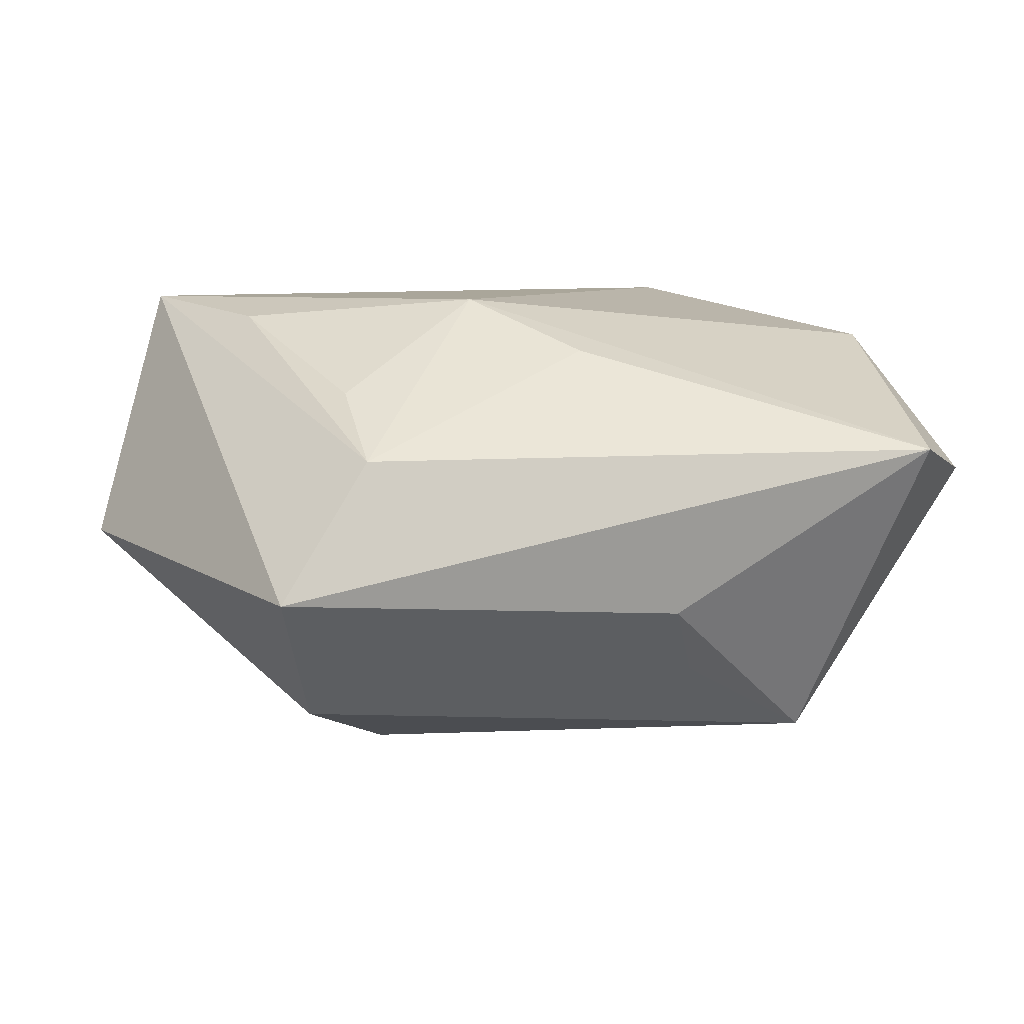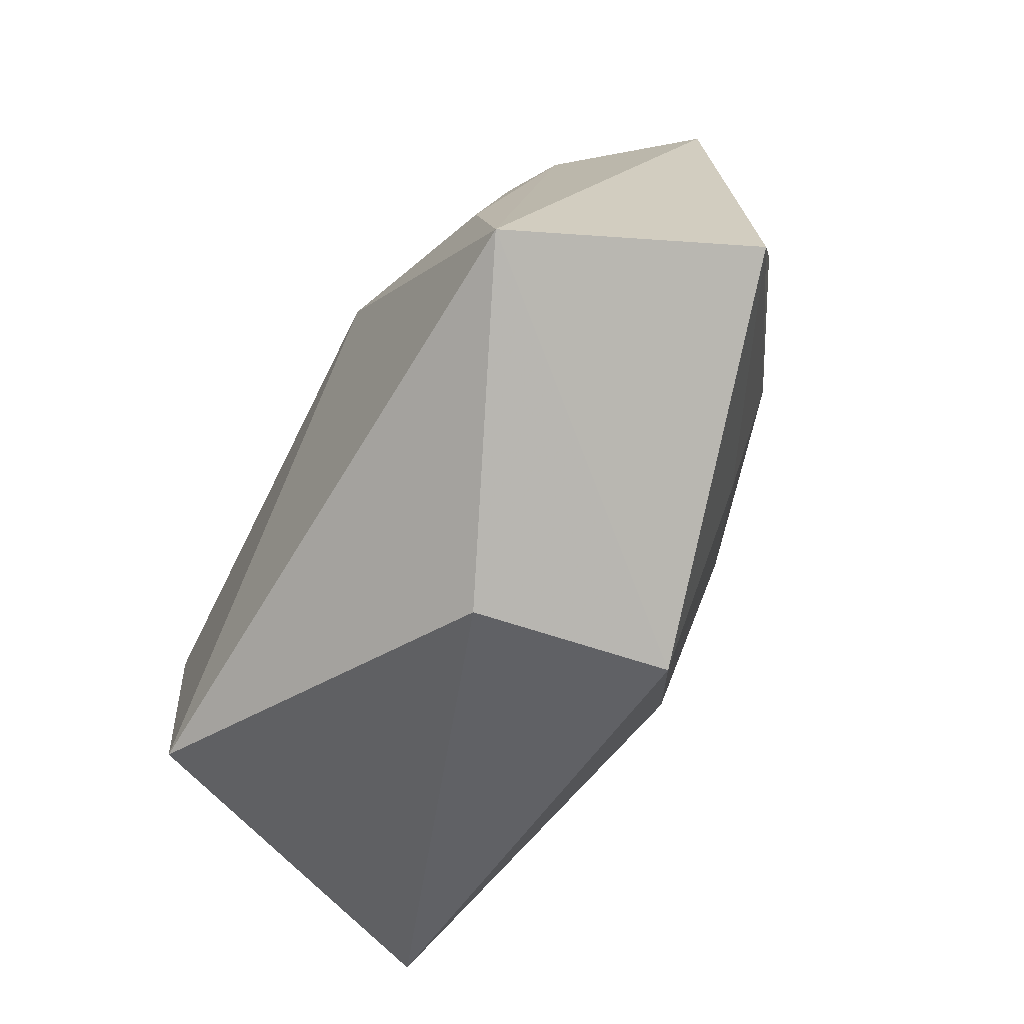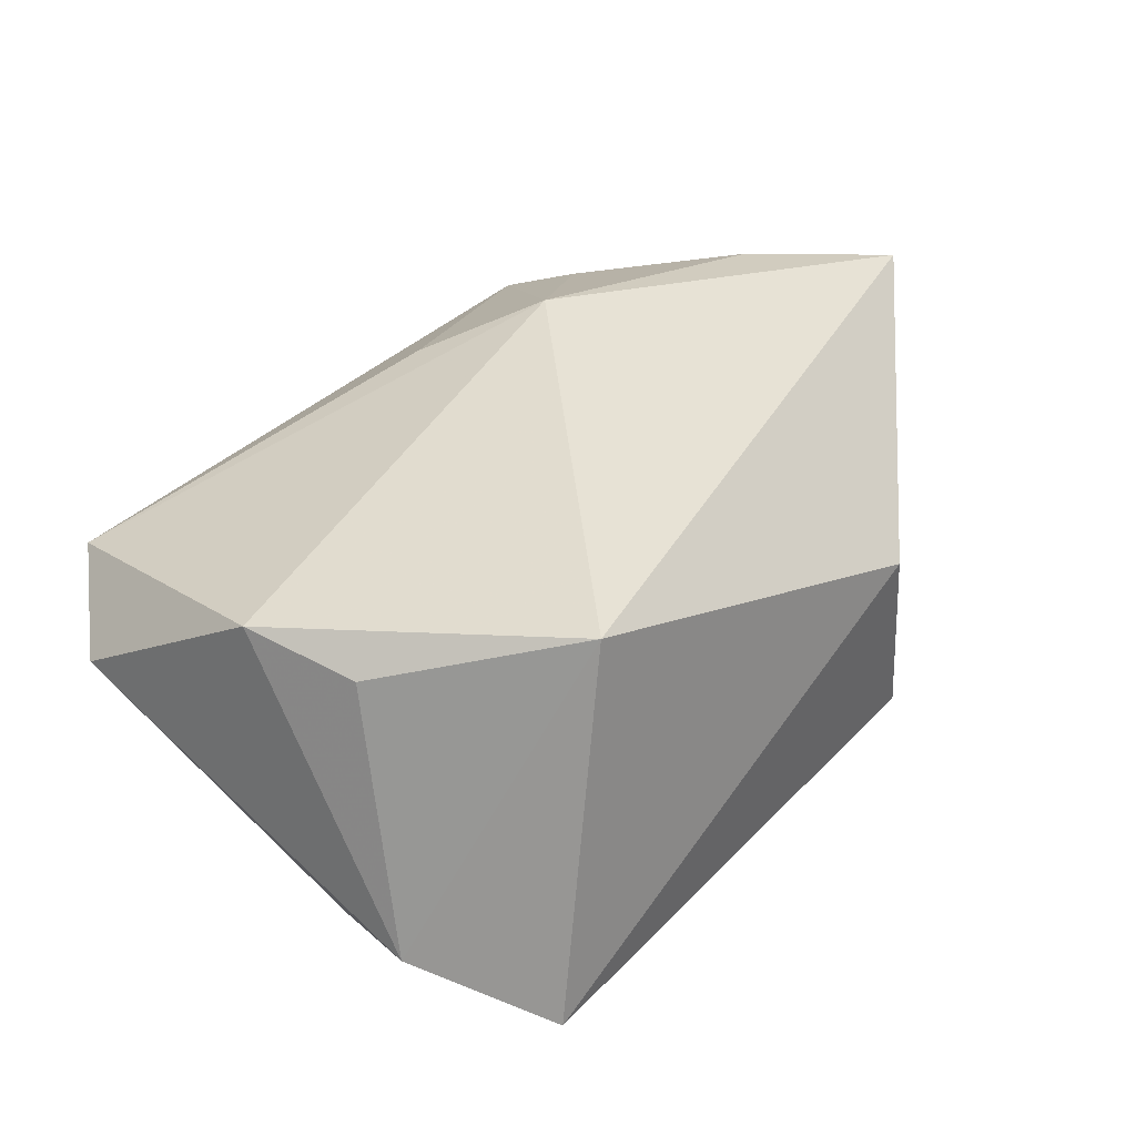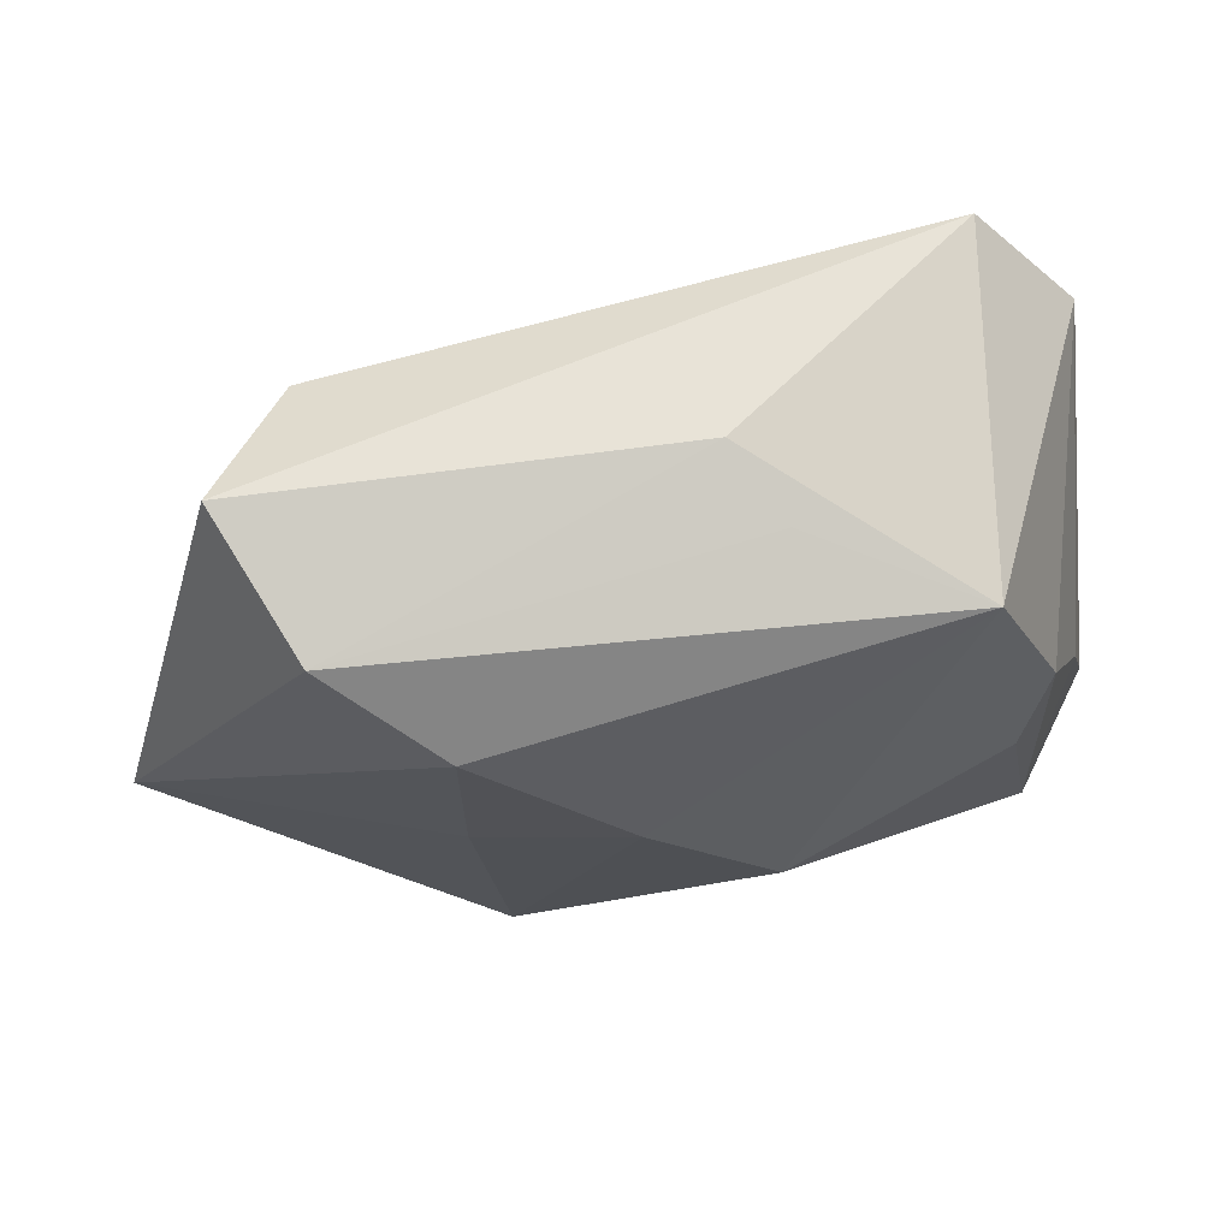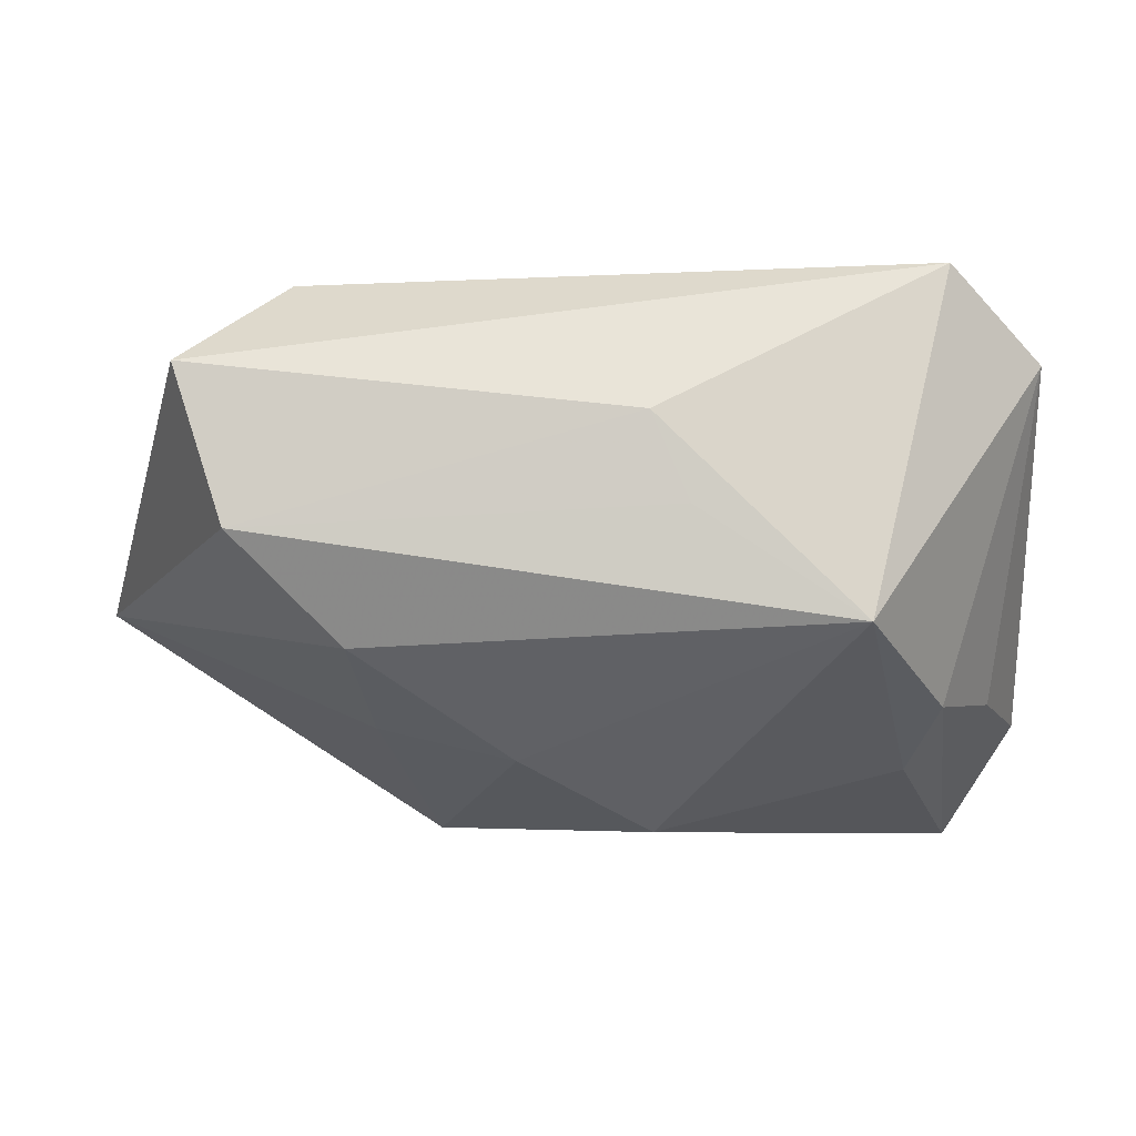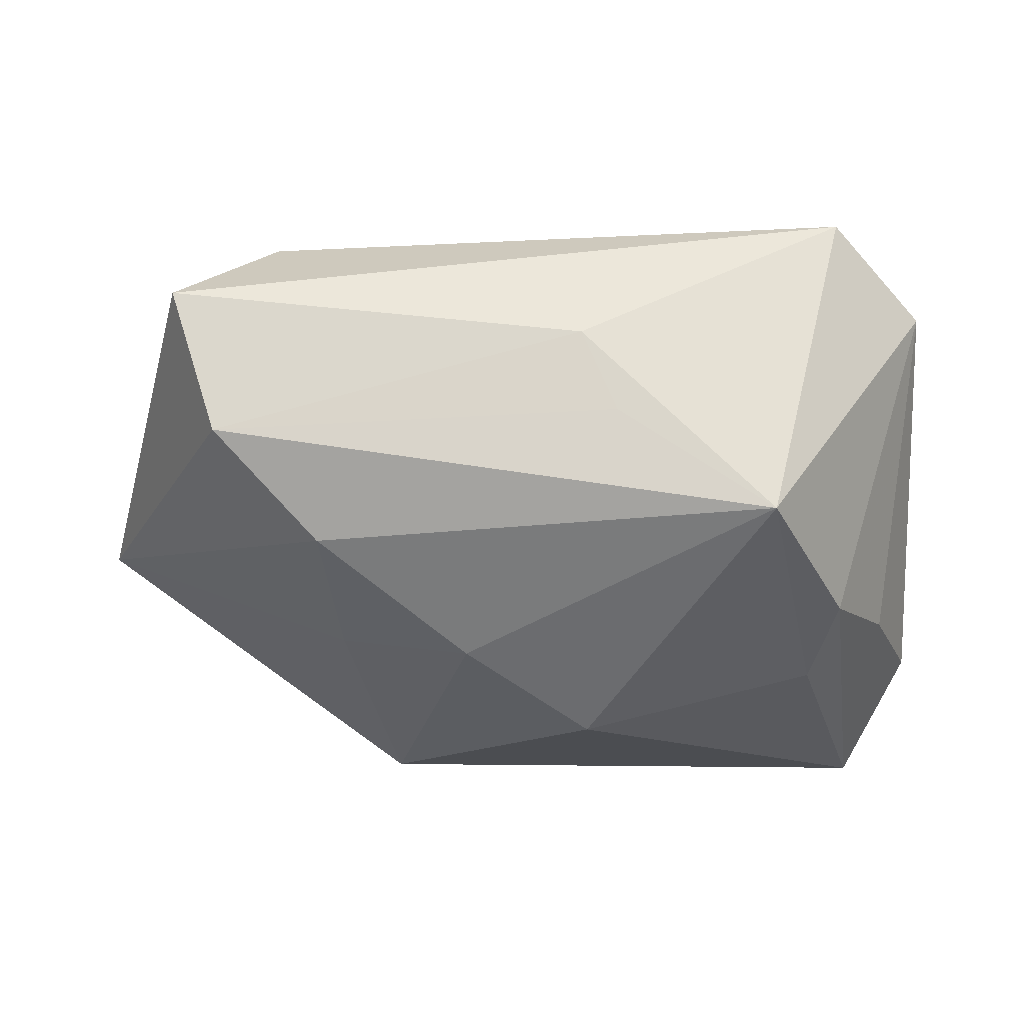
<metadata>
{"format":"obj","ext":"obj","renderer":"f3d","projection":"perspective","resolution":1024,"background":"white","views":[{"elev":7.8,"azim":160.1,"up":"+Z"},{"elev":-50.4,"azim":58.5,"up":"+Y"},{"elev":40.2,"azim":-51.3,"up":"+Z"},{"elev":52.9,"azim":163.2,"up":"+Y"},{"elev":50.1,"azim":179.9,"up":"+Y"},{"elev":-49.7,"azim":-179.9,"up":"+Z"}]}
</metadata>
<code>
v -0.02005 0.002159 -0.01345
v 0.00906 -0.02058 0.005936
v -0.02701 -0.01102 -0.005224
v -0.01471 0.01275 -0.01536
v 0.02171 0.01584 -0.01106
v -0.02468 0.001911 0.01169
v -0.002283 0.01958 -0.005415
v 0.02474 0.02103 -0.003012
v -0.01836 -0.004078 -0.01358
v 0.01511 0.009272 -0.01451
v 0.02626 -0.008199 0.01486
v 0.02178 0.000606 0.01367
v 0.01821 0.01246 0.009096
v -0.02397 -0.003514 -0.009058
v 0.03164 -0.004022 -0.001394
v -0.0234 -0.00541 0.01077
v 0.00764 0.006416 0.01486
v 0.01416 -0.002864 -0.01129
v 0.001819 0.01229 0.01154
v -0.004581 0.01657 -0.009869
v -0.02321 -0.01983 -0.007859
v -0.01577 -0.01653 0.01486
v 0.005396 0.0007147 -0.01632
v 0.01859 0.01882 0.005345
v -0.02011 0.02103 0.004943
v 0.01095 -0.02024 -0.007023
v -0.02614 0.01462 0.002777
v -0.002903 -0.006223 -0.01675
f 2 21 26
f 26 21 28
f 26 11 2
f 15 11 26
f 22 21 2
f 2 11 22
f 8 11 15
f 15 5 8
f 15 26 18
f 28 21 9
f 21 1 9
f 28 9 4
f 4 9 1
f 24 8 25
f 11 8 24
f 22 6 16
f 10 4 5
f 10 5 15
f 15 18 10
f 5 4 20
f 27 4 1
f 25 4 27
f 27 6 25
f 3 16 6
f 6 27 3
f 21 22 3
f 22 16 3
f 17 22 11
f 25 6 17
f 17 6 22
f 28 4 23
f 4 10 23
f 23 10 18
f 23 26 28
f 23 18 26
f 7 4 25
f 7 20 4
f 25 8 7
f 7 8 5
f 5 20 7
f 14 27 1
f 14 3 27
f 14 1 21
f 21 3 14
f 11 24 12
f 12 17 11
f 19 24 25
f 25 17 19
f 19 17 24
f 24 17 13
f 13 12 24
f 17 12 13

</code>
